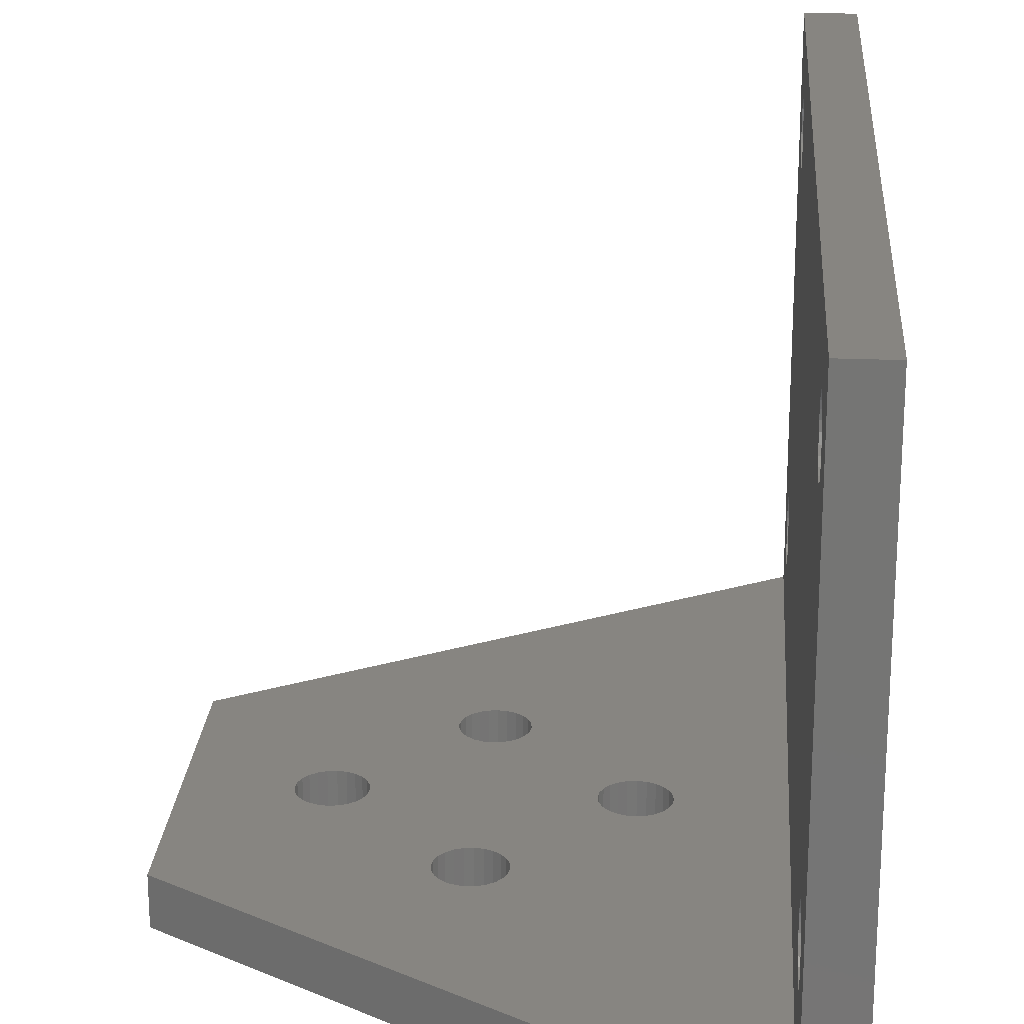
<metadata>
{"format":"stl","ext":"stl","renderer":"f3d","projection":"perspective","resolution":1024,"background":"white","views":[{"elev":22.1,"azim":4.2,"up":"+Z"}]}
</metadata>
<code>
# stl→obj: 400 verts, 828 faces
v 49.25 58.11 0.1181
v 49.23 58.13 1.055e-15
v 49.25 58.11 1.055e-15
v 49.23 58.13 0.1181
v 49.13 58.02 1.055e-15
v 49.14 58 0.1181
v 49.14 58 1.055e-15
v 49.13 58.02 0.1181
v 49.13 58.1 1.055e-15
v 49.12 58.08 0.1181
v 49.12 58.08 1.055e-15
v 49.13 58.1 0.1181
v 48.95 57.7 0.1181
v 48.93 57.69 1.055e-15
v 48.93 57.69 0.1181
v 48.95 57.7 1.055e-15
v 48.8 57.72 1.055e-15
v 48.81 57.7 0.1181
v 48.81 57.7 1.055e-15
v 48.8 57.72 0.1181
v 48.86 57.82 0.1181
v 48.84 57.81 1.055e-15
v 48.86 57.82 1.055e-15
v 48.84 57.81 0.1181
v 48.82 57.8 1.055e-15
v 48.82 57.8 0.1181
v 49.63 56.88 1.496
v 49.51 59.24 1.496
v 49.51 56.88 1.496
v 49.63 59.24 1.496
v 48.82 58.43 1.055e-15
v 48.81 58.41 0.1181
v 48.81 58.41 1.055e-15
v 48.82 58.43 0.1181
v 48.81 58.33 1.055e-15
v 48.82 58.32 0.1181
v 48.82 58.32 1.055e-15
v 48.81 58.33 0.1181
v 49.21 57.98 0.1181
v 49.23 57.99 1.055e-15
v 49.21 57.98 1.055e-15
v 49.23 57.99 0.1181
v 49.12 58.04 1.055e-15
v 49.12 58.04 0.1181
v 49.15 58.13 0.1181
v 49.14 58.11 1.055e-15
v 49.15 58.13 1.055e-15
v 49.14 58.11 0.1181
v 49.19 57.98 0.1181
v 49.19 57.98 1.055e-15
v 48.88 57.82 0.1181
v 48.88 57.82 1.055e-15
v 49.15 57.99 1.055e-15
v 49.15 57.99 0.1181
v 48.82 57.69 0.1181
v 48.84 57.67 1.055e-15
v 48.82 57.69 1.055e-15
v 48.84 57.67 0.1181
v 49.26 58.1 0.1181
v 49.27 58.08 1.055e-15
v 49.27 58.08 0.1181
v 49.26 58.1 1.055e-15
v 48.8 58.37 1.055e-15
v 48.8 58.35 0.1181
v 48.8 58.35 1.055e-15
v 48.8 58.37 0.1181
v 49.27 58.04 0.1181
v 49.26 58.02 1.055e-15
v 49.26 58.02 0.1181
v 49.27 58.04 1.055e-15
v 49.25 58 1.055e-15
v 49.25 58 0.1181
v 49.12 58.06 0.1181
v 49.12 58.06 1.055e-15
v 49.17 57.98 0.1181
v 49.17 57.98 1.055e-15
v 49.17 58.13 0.1181
v 49.17 58.13 1.055e-15
v 48.8 57.76 1.055e-15
v 48.8 57.74 0.1181
v 48.8 57.74 1.055e-15
v 48.8 57.76 0.1181
v 48.95 57.76 0.1181
v 48.96 57.74 1.055e-15
v 48.96 57.74 0.1181
v 48.95 57.76 1.055e-15
v 49.51 56.88 0.1181
v 48.25 58.06 0.1181
v 48.25 57.66 0.1181
v 48.51 58 0.1181
v 48.5 58.02 0.1181
v 48.25 58.45 0.1181
v 48.49 58.04 0.1181
v 48.49 58.06 0.1181
v 48.52 57.99 0.1181
v 48.54 57.98 0.1181
v 48.56 57.98 0.1181
v 48.58 57.98 0.1181
v 48.6 57.99 0.1181
v 48.62 58 0.1181
v 48.63 58.02 0.1181
v 48.64 58.04 0.1181
v 48.64 58.06 0.1181
v 48.86 57.67 0.1181
v 48.88 57.66 0.1181
v 48.9 57.67 0.1181
v 48.92 57.67 0.1181
v 48.95 57.72 0.1181
v 48.96 58.37 0.1181
v 49.27 58.06 0.1181
v 48.51 58.11 0.1181
v 49.51 59.24 0.1181
v 48.5 58.1 0.1181
v 48.49 58.08 0.1181
v 48.52 58.13 0.1181
v 48.54 58.13 0.1181
v 48.56 58.14 0.1181
v 48.58 58.13 0.1181
v 48.6 58.13 0.1181
v 48.62 58.11 0.1181
v 48.63 58.1 0.1181
v 48.64 58.08 0.1181
v 48.8 58.39 0.1181
v 48.84 58.44 0.1181
v 48.86 58.45 0.1181
v 48.88 58.45 0.1181
v 48.9 58.45 0.1181
v 48.92 58.44 0.1181
v 48.93 58.43 0.1181
v 48.95 58.41 0.1181
v 48.95 58.39 0.1181
v 49.19 58.14 0.1181
v 49.21 58.13 0.1181
v 48.81 57.78 0.1181
v 48.84 58.3 0.1181
v 48.86 58.3 0.1181
v 48.88 58.29 0.1181
v 48.9 57.82 0.1181
v 48.9 58.3 0.1181
v 48.92 57.81 0.1181
v 48.92 58.3 0.1181
v 48.93 57.8 0.1181
v 48.93 58.32 0.1181
v 48.95 57.78 0.1181
v 48.95 58.33 0.1181
v 48.95 58.35 0.1181
v 48.95 57.72 1.055e-15
v 48.95 57.78 1.055e-15
v 48.93 57.8 1.055e-15
v 49.27 58.06 1.055e-15
v 48.92 58.44 1.055e-15
v 48.93 58.43 1.055e-15
v 48.49 58.06 1.055e-15
v 48.49 58.04 1.055e-15
v 48.95 58.39 1.055e-15
v 48.95 58.41 1.055e-15
v 48.93 58.32 1.055e-15
v 48.92 58.3 1.055e-15
v 48.56 58.14 1.055e-15
v 48.58 58.13 1.055e-15
v 48.95 58.33 1.055e-15
v 48.52 57.99 1.055e-15
v 48.51 58 1.055e-15
v 48.9 58.45 1.055e-15
v 48.5 58.1 1.055e-15
v 48.49 58.08 1.055e-15
v 48.92 57.81 1.055e-15
v 48.92 57.67 1.055e-15
v 48.9 57.67 1.055e-15
v 49.21 58.13 1.055e-15
v 49.19 58.14 1.055e-15
v 48.81 57.78 1.055e-15
v 48.88 58.45 1.055e-15
v 48.95 58.35 1.055e-15
v 48.96 58.37 1.055e-15
v 48.88 57.66 1.055e-15
v 48.86 57.67 1.055e-15
v 48.9 57.82 1.055e-15
v 48.25 57.66 0.0002841
v 48.25 58.45 0.0003937
v 48.86 58.3 1.055e-15
v 48.84 58.3 1.055e-15
v 48.8 58.39 1.055e-15
v 49.51 57.04 1.3
v 49.51 57.04 1.319
v 49.51 57.06 1.335
v 49.51 57.07 1.348
v 49.51 57.09 1.356
v 49.51 57.11 1.358
v 49.51 57.03 1.28
v 49.51 57.13 1.356
v 49.51 57.15 1.348
v 49.51 57.17 1.335
v 49.51 57.18 1.319
v 49.51 57.19 1.3
v 49.51 57.19 1.28
v 49.51 58.96 1.348
v 49.51 57.19 0.3346
v 49.51 58.95 1.335
v 49.51 58.93 1.319
v 49.51 58.93 1.3
v 49.51 58.92 1.28
v 49.51 58.98 1.356
v 49.51 59 1.358
v 49.51 59.02 1.356
v 49.51 59.04 1.348
v 49.51 59.06 1.335
v 49.51 59.07 1.319
v 49.51 59.08 1.3
v 49.51 59.08 1.28
v 49.51 59.08 0.3346
v 49.51 57.11 0.2559
v 49.51 57.09 0.2586
v 49.51 57.07 0.2665
v 49.51 57.06 0.279
v 49.51 57.04 0.2953
v 49.51 57.04 0.3143
v 49.51 57.03 0.3346
v 49.51 57.13 0.2586
v 49.51 57.15 0.2665
v 49.51 57.17 0.279
v 49.51 57.18 0.2953
v 49.51 57.19 0.3143
v 49.51 58.96 0.2665
v 49.51 58.95 0.279
v 49.51 58.93 0.2953
v 49.51 58.93 0.3143
v 49.51 58.92 0.3346
v 49.51 58.98 0.2586
v 49.51 59 0.2559
v 49.51 59.02 0.2586
v 49.51 59.04 0.2665
v 49.51 59.06 0.279
v 49.51 59.07 0.2953
v 49.51 59.08 0.3143
v 49.51 58.93 1.259
v 49.51 58.93 0.355
v 49.51 58.93 1.24
v 49.51 58.93 0.374
v 49.51 58.95 1.224
v 49.51 58.95 0.3903
v 49.51 58.96 1.211
v 49.51 58.96 0.4028
v 49.51 58.98 1.203
v 49.51 58.98 0.4107
v 49.51 59 1.201
v 49.51 59 0.4134
v 49.51 59.02 1.203
v 49.51 59.02 0.4107
v 49.51 59.04 1.211
v 49.51 59.04 0.4028
v 49.51 59.06 1.224
v 49.51 59.06 0.3903
v 49.51 59.07 1.24
v 49.51 59.07 0.374
v 49.51 59.08 1.259
v 49.51 59.08 0.355
v 49.51 57.04 1.259
v 49.51 57.04 0.355
v 49.51 57.04 1.24
v 49.51 57.04 0.374
v 49.51 57.06 1.224
v 49.51 57.06 0.3903
v 49.51 57.07 1.211
v 49.51 57.07 0.4028
v 49.51 57.09 1.203
v 49.51 57.09 0.4107
v 49.51 57.11 1.201
v 49.51 57.11 0.4134
v 49.51 57.13 1.203
v 49.51 57.13 0.4107
v 49.51 57.15 1.211
v 49.51 57.15 0.4028
v 49.51 57.17 1.224
v 49.51 57.17 0.3903
v 49.51 57.18 1.24
v 49.51 57.18 0.374
v 49.51 57.19 0.355
v 49.51 57.19 1.259
v 48.51 58.11 1.055e-15
v 48.52 58.13 1.055e-15
v 48.84 58.44 1.055e-15
v 48.62 58 1.055e-15
v 48.6 57.99 1.055e-15
v 48.63 58.02 1.055e-15
v 48.64 58.04 1.055e-15
v 48.64 58.06 1.055e-15
v 48.63 58.1 1.055e-15
v 48.62 58.11 1.055e-15
v 48.64 58.08 1.055e-15
v 48.6 58.13 1.055e-15
v 48.86 58.45 1.055e-15
v 48.54 58.13 1.055e-15
v 48.9 58.3 1.055e-15
v 48.5 58.02 1.055e-15
v 48.56 57.98 1.055e-15
v 48.54 57.98 1.055e-15
v 48.88 58.29 1.055e-15
v 48.58 57.98 1.055e-15
v 49.51 59.24 0.0003937
v 49.63 59.24 8.882e-16
v 49.63 56.88 0.1181
v 49.51 56.88 0.0002841
v 49.63 56.88 9.437e-16
v 49.63 57.11 0.2559
v 49.63 57.09 0.2586
v 49.63 57.07 0.2665
v 49.63 57.06 0.279
v 49.63 57.04 0.2953
v 49.63 57.04 0.3143
v 49.63 57.03 0.3346
v 49.63 57.13 0.2586
v 49.63 57.15 0.2665
v 49.63 57.17 0.279
v 49.63 57.18 0.2953
v 49.63 57.19 0.3143
v 49.63 57.19 0.3346
v 49.63 57.19 1.28
v 49.63 58.95 0.279
v 49.63 58.93 0.2953
v 49.63 58.93 0.3143
v 49.63 58.92 0.3346
v 49.63 58.96 0.2665
v 49.63 58.98 0.2586
v 49.63 59 0.2559
v 49.63 59.02 0.2586
v 49.63 59.04 0.2665
v 49.63 59.06 0.279
v 49.63 59.07 0.2953
v 49.63 59.08 0.3143
v 49.63 59.08 0.3346
v 49.63 59.08 1.28
v 49.63 57.11 1.358
v 49.63 57.09 1.356
v 49.63 57.07 1.348
v 49.63 57.06 1.335
v 49.63 57.04 1.319
v 49.63 57.04 1.3
v 49.63 57.03 1.28
v 49.63 57.13 1.356
v 49.63 57.15 1.348
v 49.63 57.17 1.335
v 49.63 57.18 1.319
v 49.63 57.19 1.3
v 49.63 58.96 1.348
v 49.63 58.95 1.335
v 49.63 58.93 1.319
v 49.63 58.93 1.3
v 49.63 58.92 1.28
v 49.63 58.98 1.356
v 49.63 59 1.358
v 49.63 59.02 1.356
v 49.63 59.04 1.348
v 49.63 59.06 1.335
v 49.63 59.07 1.319
v 49.63 59.08 1.3
v 49.63 58.93 0.355
v 49.63 58.93 1.259
v 49.63 58.93 0.374
v 49.63 58.93 1.24
v 49.63 58.95 0.3903
v 49.63 58.95 1.224
v 49.63 58.96 0.4028
v 49.63 58.96 1.211
v 49.63 58.98 0.4107
v 49.63 58.98 1.203
v 49.63 59 0.4134
v 49.63 59 1.201
v 49.63 59.02 0.4107
v 49.63 59.02 1.203
v 49.63 59.04 0.4028
v 49.63 59.04 1.211
v 49.63 59.06 0.3903
v 49.63 59.06 1.224
v 49.63 59.07 0.374
v 49.63 59.07 1.24
v 49.63 59.08 0.355
v 49.63 59.08 1.259
v 49.63 57.04 0.355
v 49.63 57.04 1.259
v 49.63 57.04 0.374
v 49.63 57.04 1.24
v 49.63 57.06 1.224
v 49.63 57.06 0.3903
v 49.63 57.07 0.4028
v 49.63 57.07 1.211
v 49.63 57.09 0.4107
v 49.63 57.09 1.203
v 49.63 57.11 0.4134
v 49.63 57.11 1.201
v 49.63 57.13 0.4107
v 49.63 57.13 1.203
v 49.63 57.15 0.4028
v 49.63 57.15 1.211
v 49.63 57.17 0.3903
v 49.63 57.17 1.224
v 49.63 57.18 0.374
v 49.63 57.18 1.24
v 49.63 57.19 0.355
v 49.63 57.19 1.259
f 1 2 3
f 2 1 4
f 5 6 7
f 6 5 8
f 9 10 11
f 10 9 12
f 13 14 15
f 14 13 16
f 17 18 19
f 18 17 20
f 21 22 23
f 22 21 24
f 24 25 22
f 25 24 26
f 27 28 29
f 28 27 30
f 31 32 33
f 32 31 34
f 35 36 37
f 36 35 38
f 39 40 41
f 40 39 42
f 43 8 5
f 8 43 44
f 45 46 47
f 46 45 48
f 49 41 50
f 41 49 39
f 51 23 52
f 23 51 21
f 6 53 7
f 53 6 54
f 55 56 57
f 56 55 58
f 46 12 9
f 12 46 48
f 59 60 61
f 60 59 62
f 63 64 65
f 64 63 66
f 67 68 69
f 68 67 70
f 69 71 72
f 71 69 68
f 11 73 74
f 73 11 10
f 75 50 76
f 50 75 49
f 74 44 43
f 44 74 73
f 77 47 78
f 47 77 45
f 79 80 81
f 80 79 82
f 83 84 85
f 84 83 86
f 87 88 89
f 88 87 90
f 88 90 91
f 88 91 92
f 92 91 93
f 92 93 94
f 90 87 95
f 95 87 96
f 96 87 97
f 97 87 55
f 97 55 98
f 98 55 18
f 98 18 99
f 99 18 100
f 100 18 101
f 101 18 102
f 102 18 103
f 103 18 20
f 103 20 80
f 55 87 58
f 58 87 104
f 104 87 105
f 105 87 106
f 106 87 107
f 107 87 15
f 15 87 13
f 13 87 108
f 108 87 85
f 85 87 109
f 109 87 44
f 109 44 73
f 44 87 8
f 8 87 6
f 6 87 54
f 54 87 75
f 75 87 49
f 49 87 39
f 39 87 42
f 42 87 72
f 72 87 69
f 69 87 67
f 67 87 110
f 92 111 112
f 111 92 113
f 113 92 114
f 114 92 94
f 112 111 115
f 112 115 116
f 112 116 117
f 112 117 34
f 34 117 118
f 34 118 32
f 32 118 119
f 32 119 120
f 32 120 121
f 32 121 122
f 32 122 103
f 32 103 123
f 123 103 66
f 66 103 80
f 112 34 124
f 112 124 125
f 112 125 126
f 112 126 127
f 112 127 128
f 112 128 129
f 112 129 130
f 112 130 131
f 112 131 109
f 112 109 10
f 10 109 73
f 112 10 12
f 112 12 48
f 112 48 45
f 112 45 77
f 112 77 132
f 112 132 133
f 112 133 4
f 112 4 1
f 112 1 59
f 112 59 61
f 112 61 110
f 112 110 87
f 82 66 80
f 66 82 64
f 64 82 134
f 64 134 38
f 38 134 26
f 38 26 36
f 36 26 24
f 36 24 135
f 135 24 21
f 135 21 136
f 136 21 51
f 136 51 137
f 137 51 138
f 137 138 139
f 139 138 140
f 139 140 141
f 141 140 142
f 141 142 143
f 143 142 144
f 143 144 145
f 145 144 83
f 145 83 146
f 146 83 85
f 146 85 109
f 19 55 57
f 55 19 18
f 85 147 108
f 147 85 84
f 144 86 83
f 86 144 148
f 81 20 17
f 20 81 80
f 142 148 144
f 148 142 149
f 1 62 59
f 62 1 3
f 110 70 67
f 70 110 150
f 129 151 152
f 151 129 128
f 153 93 154
f 93 153 94
f 130 155 131
f 155 130 156
f 141 157 158
f 157 141 143
f 118 159 160
f 159 118 117
f 145 157 143
f 157 145 161
f 90 162 163
f 162 90 95
f 128 164 151
f 164 128 127
f 165 114 166
f 114 165 113
f 142 167 149
f 167 142 140
f 106 168 169
f 168 106 107
f 129 156 130
f 156 129 152
f 4 170 2
f 170 4 133
f 132 78 171
f 78 132 77
f 25 134 172
f 134 25 26
f 127 173 164
f 173 127 126
f 109 174 146
f 174 109 175
f 65 38 35
f 38 65 64
f 131 175 109
f 175 131 155
f 104 176 177
f 176 104 105
f 140 178 167
f 178 140 138
f 54 76 53
f 76 54 75
f 88 179 89
f 179 88 180
f 180 88 92
f 135 181 182
f 181 135 136
f 183 66 63
f 66 183 123
f 61 150 110
f 150 61 60
f 108 16 13
f 16 108 147
f 58 177 56
f 177 58 104
f 107 14 168
f 14 107 15
f 42 71 40
f 71 42 72
f 29 184 87
f 184 29 185
f 185 29 186
f 186 29 187
f 187 29 188
f 188 29 189
f 189 29 28
f 87 184 190
f 189 28 191
f 191 28 192
f 192 28 193
f 193 28 194
f 194 28 195
f 195 28 196
f 196 28 197
f 196 197 198
f 198 197 199
f 198 199 200
f 198 200 201
f 198 201 202
f 197 28 203
f 203 28 204
f 204 28 205
f 205 28 206
f 206 28 207
f 207 28 208
f 208 28 209
f 209 28 210
f 210 28 211
f 87 212 112
f 212 87 213
f 213 87 214
f 214 87 215
f 215 87 216
f 216 87 217
f 217 87 218
f 218 87 190
f 112 212 219
f 112 219 220
f 112 220 221
f 112 221 222
f 112 222 223
f 112 223 198
f 112 198 224
f 224 198 225
f 225 198 226
f 226 198 227
f 227 198 228
f 228 198 202
f 112 224 229
f 112 229 230
f 112 230 231
f 112 231 232
f 112 232 233
f 112 233 234
f 112 234 235
f 112 235 211
f 112 211 28
f 236 228 202
f 228 236 237
f 237 236 238
f 237 238 239
f 239 238 240
f 239 240 241
f 241 240 242
f 241 242 243
f 243 242 244
f 243 244 245
f 245 244 246
f 245 246 247
f 247 246 248
f 247 248 249
f 249 248 250
f 249 250 251
f 251 250 252
f 251 252 253
f 253 252 254
f 253 254 255
f 255 254 256
f 255 256 257
f 257 256 210
f 257 210 211
f 258 218 190
f 218 258 259
f 259 258 260
f 259 260 261
f 261 260 262
f 261 262 263
f 263 262 264
f 263 264 265
f 265 264 266
f 265 266 267
f 267 266 268
f 267 268 269
f 269 268 270
f 269 270 271
f 271 270 272
f 271 272 273
f 273 272 274
f 273 274 275
f 275 274 276
f 275 276 277
f 277 276 278
f 278 276 279
f 278 279 196
f 278 196 198
f 138 52 178
f 52 138 51
f 133 171 170
f 171 133 132
f 172 82 79
f 82 172 134
f 36 182 37
f 182 36 135
f 115 280 281
f 280 115 111
f 166 94 153
f 94 166 114
f 124 31 282
f 31 124 34
f 105 169 176
f 169 105 106
f 280 113 165
f 113 280 111
f 33 123 183
f 123 33 32
f 99 283 284
f 283 99 100
f 101 283 100
f 283 101 285
f 102 285 101
f 285 102 286
f 103 286 102
f 286 103 287
f 120 288 121
f 288 120 289
f 121 290 122
f 290 121 288
f 120 291 289
f 291 120 119
f 126 292 173
f 292 126 125
f 117 293 159
f 293 117 116
f 116 281 293
f 281 116 115
f 139 158 294
f 158 139 141
f 125 282 292
f 282 125 124
f 154 91 295
f 91 154 93
f 96 296 297
f 296 96 97
f 95 297 162
f 297 95 96
f 119 160 291
f 160 119 118
f 137 294 298
f 294 137 139
f 97 299 296
f 299 97 98
f 146 161 145
f 161 146 174
f 98 284 299
f 284 98 99
f 136 298 181
f 298 136 137
f 122 287 103
f 287 122 290
f 295 90 163
f 90 295 91
f 300 30 301
f 30 300 112
f 30 112 28
f 27 87 302
f 87 27 29
f 302 303 304
f 303 302 87
f 301 302 304
f 302 301 305
f 302 305 306
f 302 306 307
f 302 307 308
f 302 308 309
f 302 309 310
f 302 310 27
f 27 310 311
f 305 301 312
f 312 301 313
f 313 301 314
f 314 301 315
f 315 301 316
f 316 301 317
f 317 301 318
f 318 301 319
f 318 319 320
f 318 320 321
f 318 321 322
f 319 301 323
f 323 301 324
f 324 301 325
f 325 301 326
f 326 301 327
f 327 301 328
f 328 301 329
f 329 301 330
f 330 301 331
f 331 301 332
f 27 333 30
f 333 27 334
f 334 27 335
f 335 27 336
f 336 27 337
f 337 27 338
f 338 27 339
f 339 27 311
f 30 333 340
f 30 340 341
f 30 341 342
f 30 342 343
f 30 343 344
f 30 344 318
f 30 318 345
f 345 318 346
f 346 318 347
f 347 318 348
f 348 318 349
f 349 318 322
f 30 345 350
f 30 350 351
f 30 351 352
f 30 352 353
f 30 353 354
f 30 354 355
f 30 355 356
f 30 356 332
f 30 332 301
f 357 349 322
f 349 357 358
f 358 357 359
f 358 359 360
f 360 359 361
f 360 361 362
f 362 361 363
f 362 363 364
f 364 363 365
f 364 365 366
f 366 365 367
f 366 367 368
f 368 367 369
f 368 369 370
f 370 369 371
f 370 371 372
f 372 371 373
f 372 373 374
f 374 373 375
f 374 375 376
f 376 375 377
f 376 377 378
f 378 377 331
f 378 331 332
f 379 339 311
f 339 379 380
f 380 379 381
f 380 381 382
f 382 381 383
f 383 381 384
f 383 384 385
f 383 385 386
f 386 385 387
f 386 387 388
f 388 387 389
f 388 389 390
f 390 389 391
f 390 391 392
f 392 391 393
f 392 393 394
f 394 393 395
f 394 395 396
f 396 395 397
f 396 397 398
f 398 397 399
f 398 399 400
f 400 399 317
f 400 317 318
f 329 233 328
f 233 329 234
f 330 234 329
f 234 330 235
f 331 235 330
f 235 331 211
f 377 211 331
f 211 377 257
f 375 257 377
f 257 375 255
f 373 255 375
f 255 373 253
f 373 251 253
f 251 373 371
f 371 249 251
f 249 371 369
f 369 247 249
f 247 369 367
f 367 245 247
f 245 367 365
f 365 243 245
f 243 365 363
f 363 241 243
f 241 363 361
f 241 359 239
f 359 241 361
f 239 357 237
f 357 239 359
f 237 322 228
f 322 237 357
f 228 321 227
f 321 228 322
f 227 320 226
f 320 227 321
f 226 319 225
f 319 226 320
f 319 224 225
f 224 319 323
f 323 229 224
f 229 323 324
f 324 230 229
f 230 324 325
f 325 231 230
f 231 325 326
f 326 232 231
f 232 326 327
f 327 233 232
f 233 327 328
f 355 209 356
f 209 355 208
f 354 208 355
f 208 354 207
f 354 206 207
f 206 354 353
f 353 205 206
f 205 353 352
f 352 204 205
f 204 352 351
f 351 203 204
f 203 351 350
f 350 197 203
f 197 350 345
f 345 199 197
f 199 345 346
f 199 347 200
f 347 199 346
f 200 348 201
f 348 200 347
f 201 349 202
f 349 201 348
f 202 358 236
f 358 202 349
f 236 360 238
f 360 236 358
f 238 362 240
f 362 238 360
f 362 242 240
f 242 362 364
f 364 244 242
f 244 364 366
f 366 246 244
f 246 366 368
f 368 248 246
f 248 368 370
f 370 250 248
f 250 370 372
f 372 252 250
f 252 372 374
f 376 252 374
f 252 376 254
f 378 254 376
f 254 378 256
f 332 256 378
f 256 332 210
f 356 210 332
f 210 356 209
f 185 338 184
f 338 185 337
f 184 339 190
f 339 184 338
f 190 380 258
f 380 190 339
f 258 382 260
f 382 258 380
f 260 383 262
f 383 260 382
f 383 264 262
f 264 383 386
f 386 266 264
f 266 386 388
f 388 268 266
f 268 388 390
f 390 270 268
f 270 390 392
f 392 272 270
f 272 392 394
f 394 274 272
f 274 394 396
f 398 274 396
f 274 398 276
f 400 276 398
f 276 400 279
f 318 279 400
f 279 318 196
f 344 196 318
f 196 344 195
f 343 195 344
f 195 343 194
f 342 194 343
f 194 342 193
f 342 192 193
f 192 342 341
f 341 191 192
f 191 341 340
f 340 189 191
f 189 340 333
f 333 188 189
f 188 333 334
f 334 187 188
f 187 334 335
f 335 186 187
f 186 335 336
f 186 337 185
f 337 186 336
f 216 308 215
f 308 216 309
f 308 214 215
f 214 308 307
f 307 213 214
f 213 307 306
f 306 212 213
f 212 306 305
f 305 219 212
f 219 305 312
f 312 220 219
f 220 312 313
f 313 221 220
f 221 313 314
f 315 221 314
f 221 315 222
f 316 222 315
f 222 316 223
f 317 223 316
f 223 317 198
f 399 198 317
f 198 399 278
f 397 278 399
f 278 397 277
f 395 277 397
f 277 395 275
f 395 273 275
f 273 395 393
f 393 271 273
f 271 393 391
f 391 269 271
f 269 391 389
f 389 267 269
f 267 389 387
f 387 265 267
f 265 387 385
f 385 263 265
f 263 385 384
f 263 381 261
f 381 263 384
f 261 379 259
f 379 261 381
f 259 311 218
f 311 259 379
f 218 310 217
f 310 218 311
f 217 309 216
f 309 217 310
f 92 300 180
f 300 92 112
f 87 179 303
f 179 87 89
f 180 165 179
f 165 180 280
f 280 180 300
f 179 165 166
f 179 166 153
f 280 300 281
f 281 300 293
f 293 300 159
f 159 300 31
f 159 31 160
f 160 31 33
f 160 33 291
f 291 33 289
f 289 33 288
f 288 33 290
f 290 33 287
f 287 33 183
f 287 183 63
f 31 300 282
f 282 300 292
f 292 300 173
f 173 300 164
f 164 300 151
f 151 300 152
f 152 300 156
f 156 300 155
f 155 300 175
f 175 300 84
f 84 300 11
f 84 11 74
f 11 300 9
f 9 300 46
f 46 300 47
f 47 300 78
f 78 300 171
f 171 300 170
f 170 300 2
f 2 300 3
f 3 300 62
f 62 300 60
f 60 300 150
f 179 163 303
f 163 179 295
f 295 179 154
f 154 179 153
f 303 163 162
f 303 162 297
f 303 297 296
f 303 296 57
f 57 296 299
f 57 299 19
f 19 299 284
f 19 284 283
f 19 283 285
f 19 285 286
f 19 286 287
f 19 287 17
f 17 287 81
f 81 287 63
f 303 57 56
f 303 56 177
f 303 177 176
f 303 176 169
f 303 169 168
f 303 168 14
f 303 14 16
f 303 16 147
f 303 147 84
f 303 84 43
f 43 84 74
f 303 43 5
f 303 5 7
f 303 7 53
f 303 53 76
f 303 76 50
f 303 50 41
f 303 41 40
f 303 40 71
f 303 71 68
f 303 68 70
f 303 70 150
f 303 150 300
f 303 300 301
f 303 301 304
f 65 81 63
f 81 65 79
f 79 65 35
f 79 35 172
f 172 35 37
f 172 37 25
f 25 37 182
f 25 182 22
f 22 182 181
f 22 181 23
f 23 181 298
f 23 298 52
f 52 298 294
f 52 294 178
f 178 294 158
f 178 158 167
f 167 158 157
f 167 157 149
f 149 157 161
f 149 161 148
f 148 161 174
f 148 174 86
f 86 174 175
f 86 175 84

</code>
